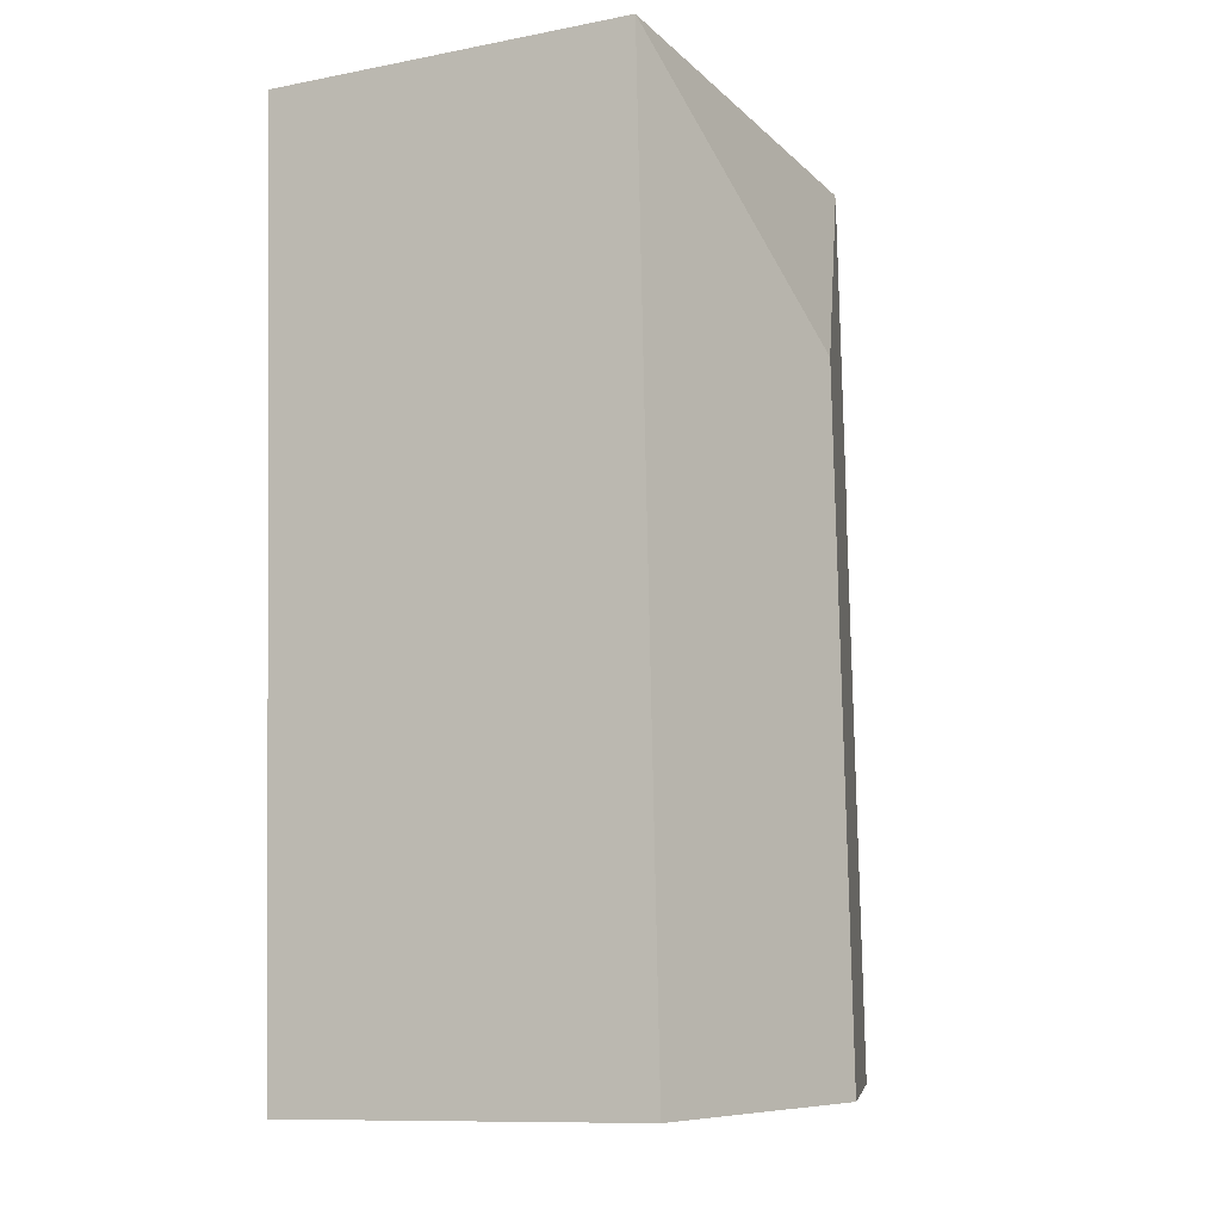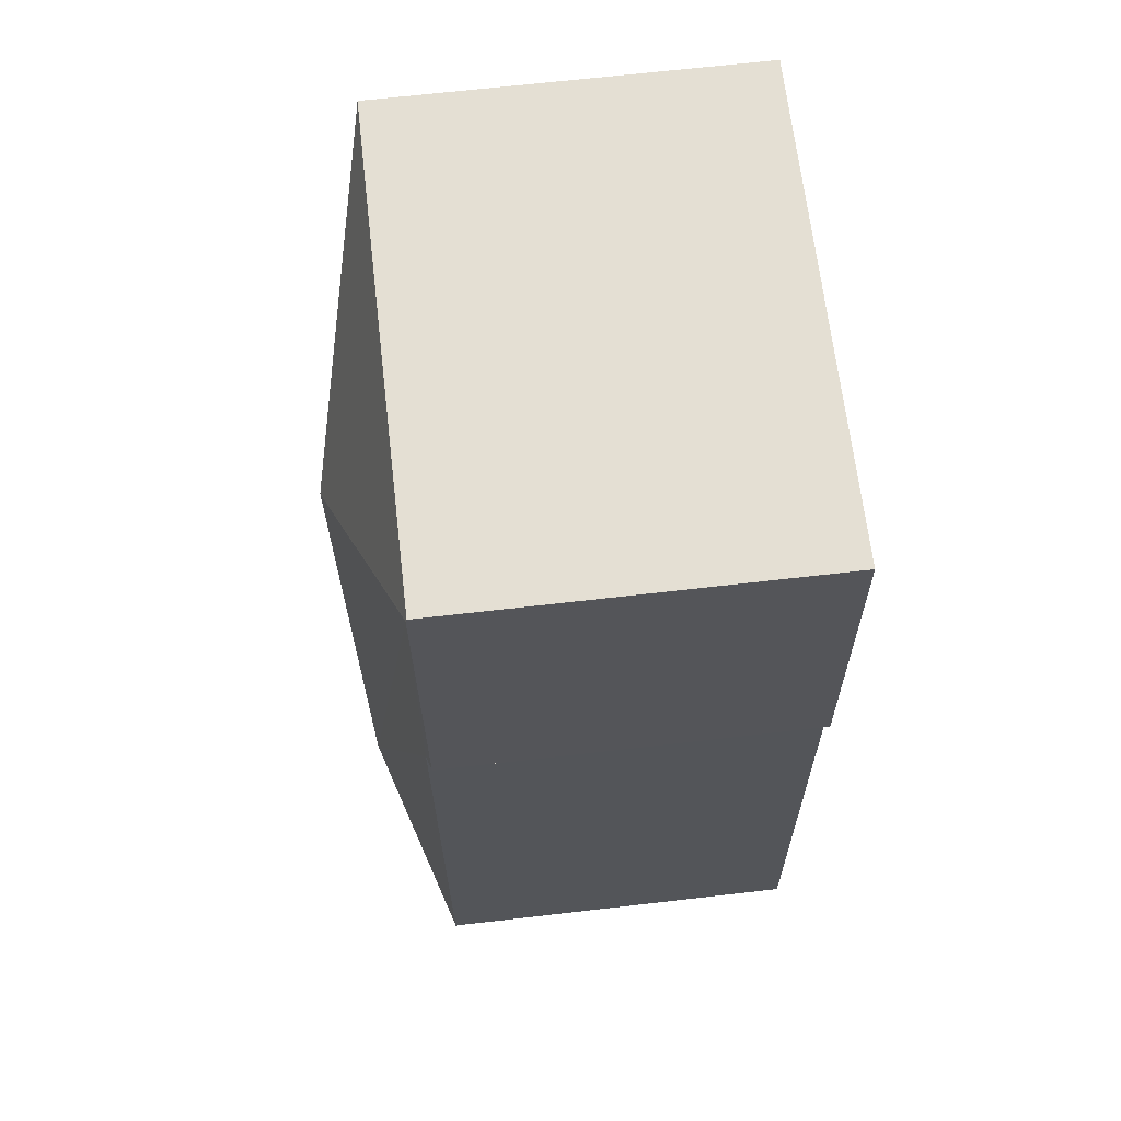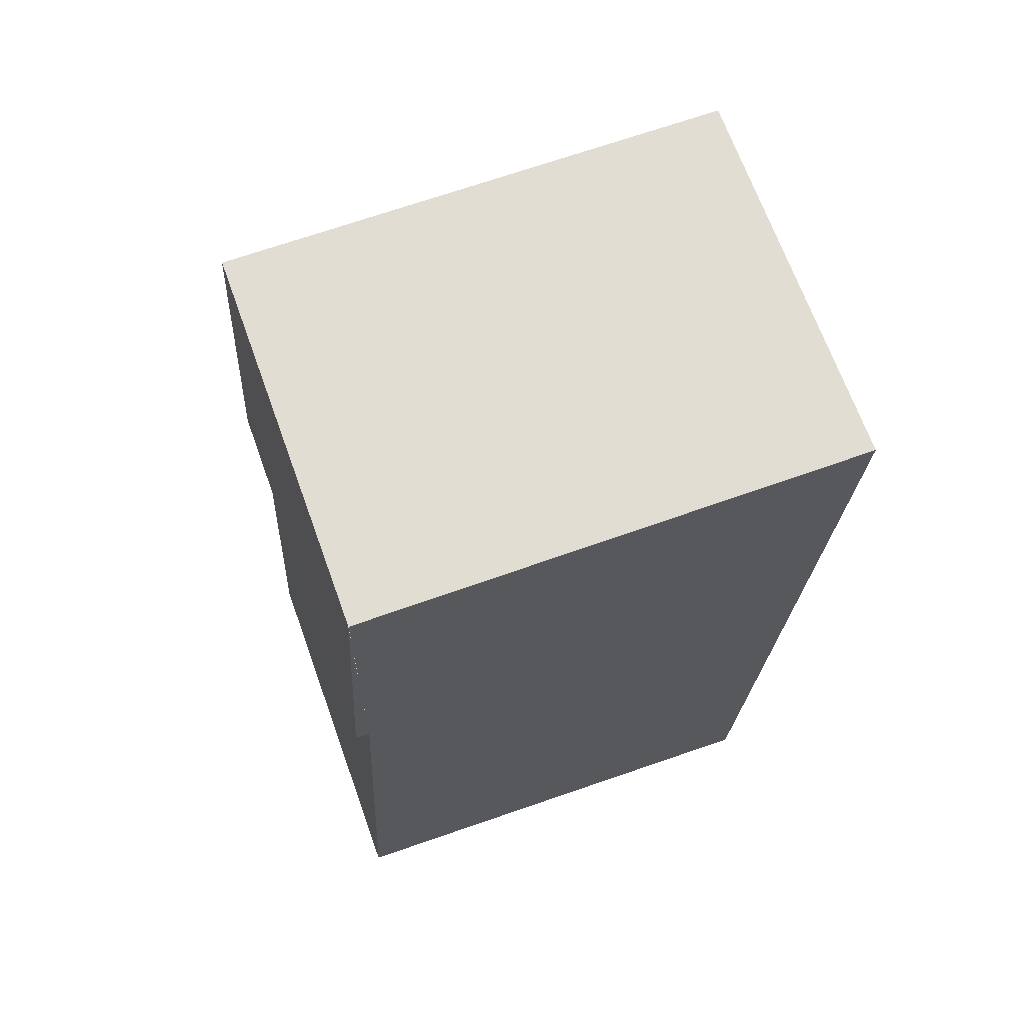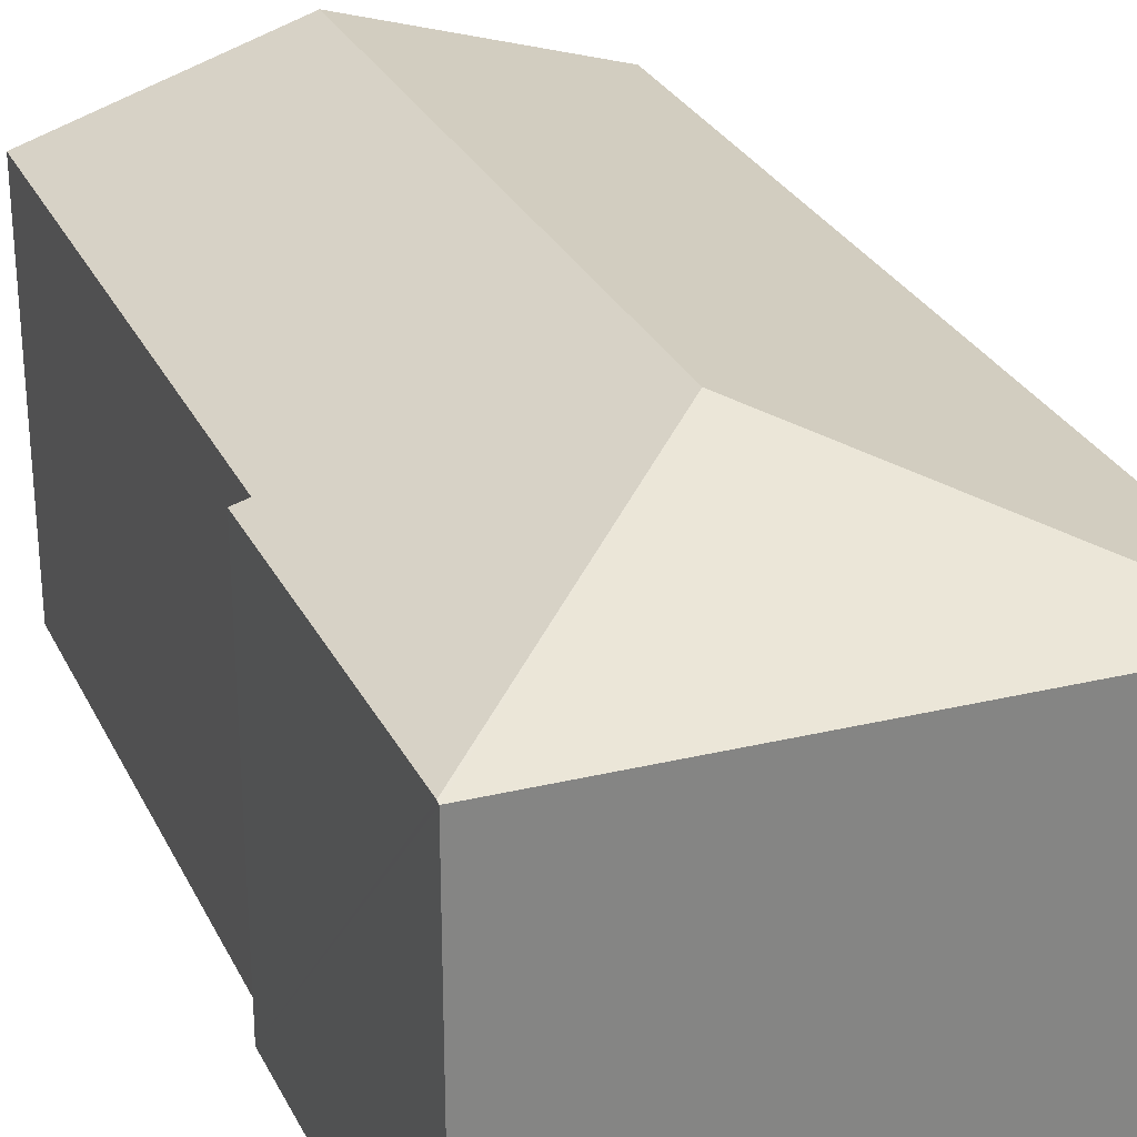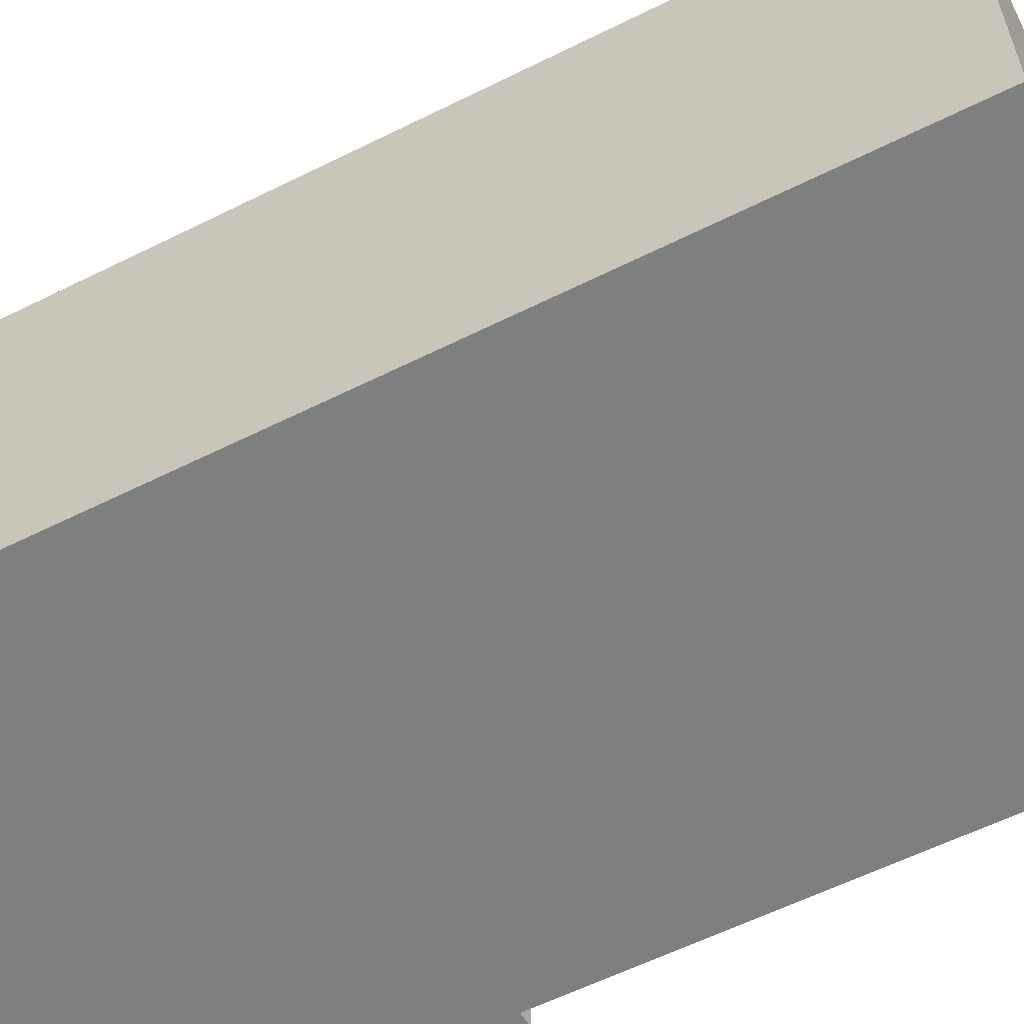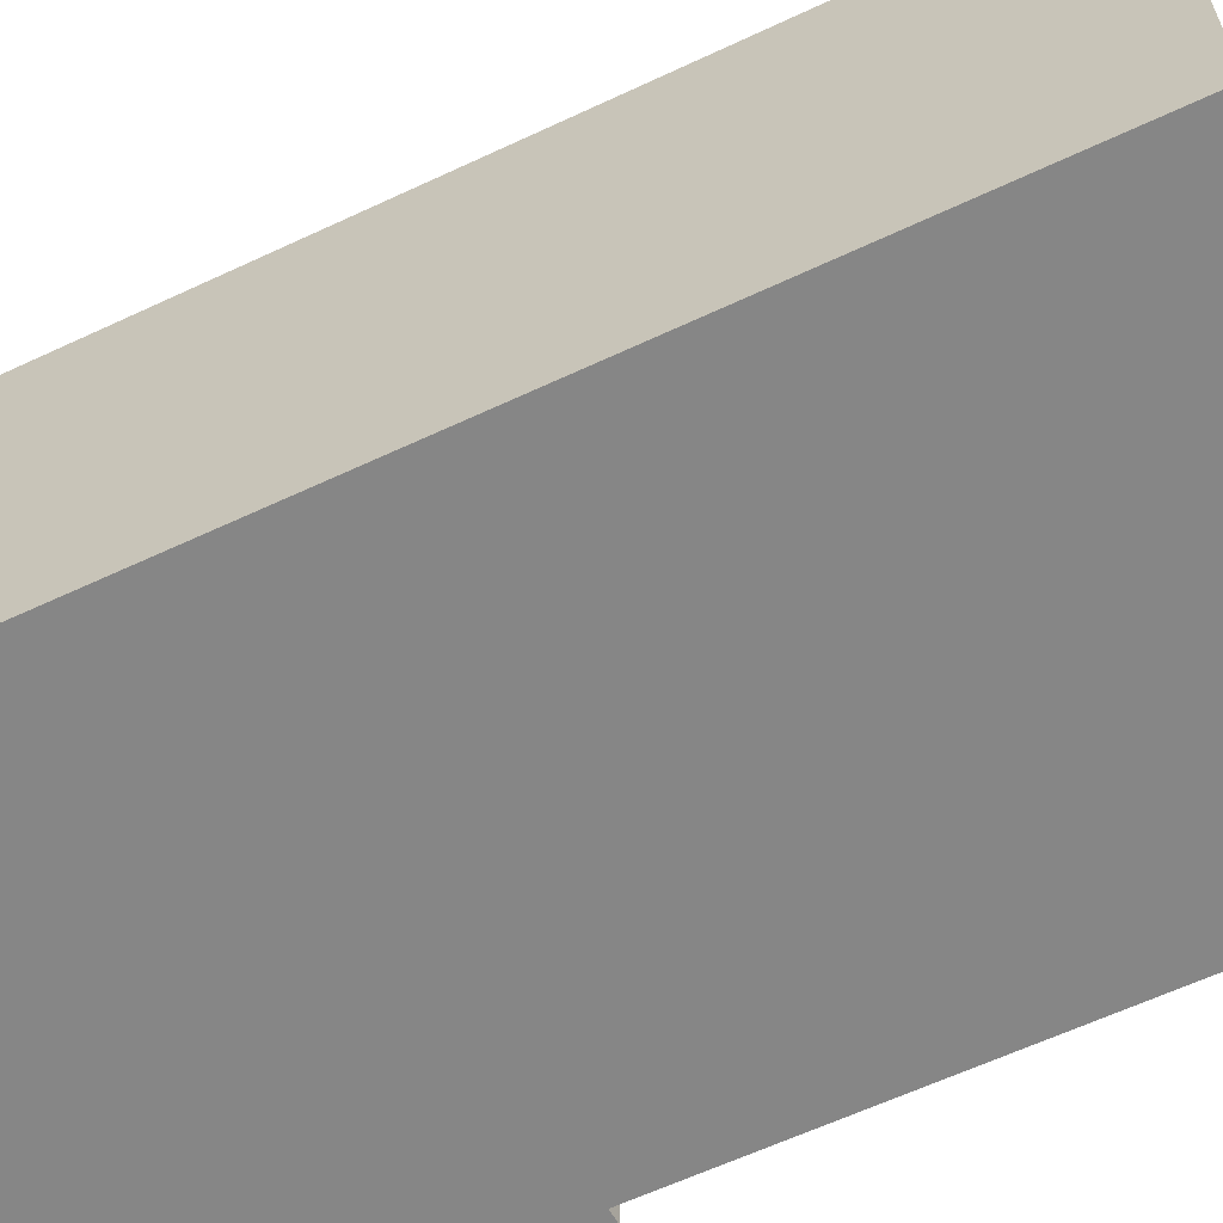
<metadata>
{"format":"obj","ext":"obj","renderer":"f3d","projection":"perspective","resolution":1024,"background":"white","views":[{"elev":-10.9,"azim":115.5,"up":"+Z"},{"elev":67.4,"azim":-96.6,"up":"+Z"},{"elev":68.5,"azim":-19.8,"up":"+Z"},{"elev":28.4,"azim":-19.2,"up":"+Y"},{"elev":-59.6,"azim":119.8,"up":"+Y"},{"elev":-62.1,"azim":118.2,"up":"+Y"}]}
</metadata>
<code>
v  1.31 2.537 -0.077
v  2.95 2.105 5.082
v  2.701 2.105 -0.158
v  1.49 2.537 3.703
v  0.182 2.105 5.109
v  0.181 2.111 5.09
v  0.153 2.131 3.196
v  0.074 2.106 3.194
v  0 2.13 1.304e-16
v  0 0 0
v  1.31 4.715e-18 -0.077
v  2.701 9.675e-18 -0.158
v  0.153 -1.957e-16 3.196
v  0.074 -1.956e-16 3.194
v  0.182 -3.128e-16 5.109
v  0.181 -3.117e-16 5.09
v  2.95 -3.112e-16 5.082
g defaultobject
f 1 2 3
f 2 1 4
f 4 5 2
f 5 4 6
f 6 7 8
f 7 6 1
f 1 6 4
f 1 9 7
f 1 10 9
f 10 1 3
f 10 3 11
f 11 3 12
f 13 8 7
f 8 13 14
f 9 13 7
f 13 9 10
f 14 6 8
f 6 14 5
f 5 14 15
f 15 14 16
f 15 2 5
f 2 15 17
f 17 3 2
f 3 17 12
f 16 14 13
f 13 17 15
f 17 13 12
f 12 13 10
f 12 10 11

</code>
